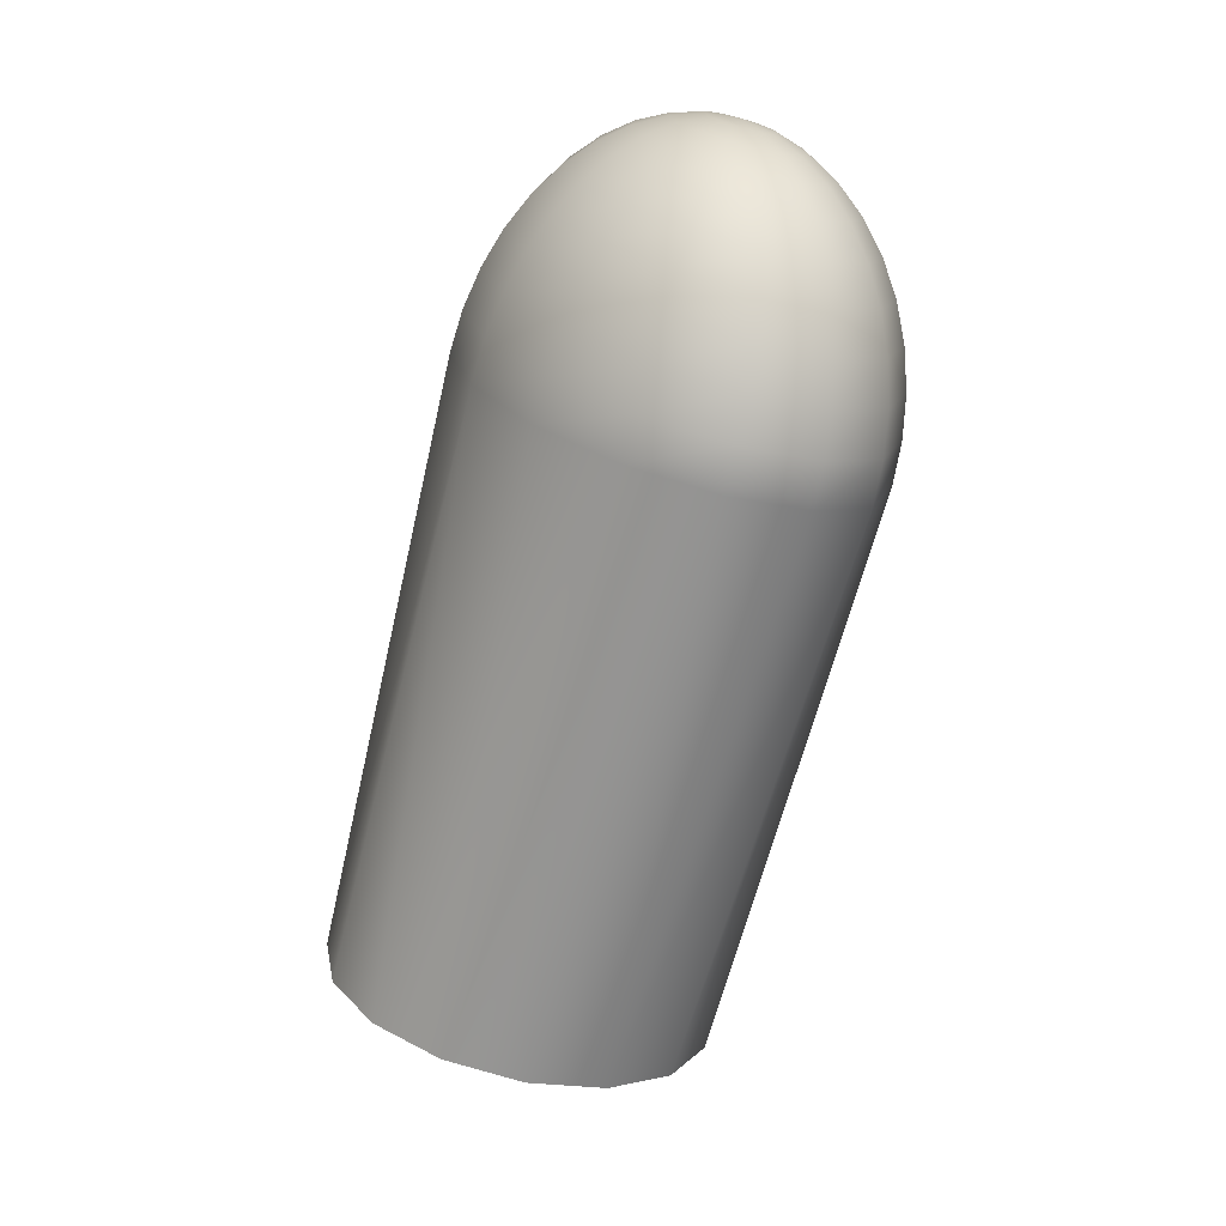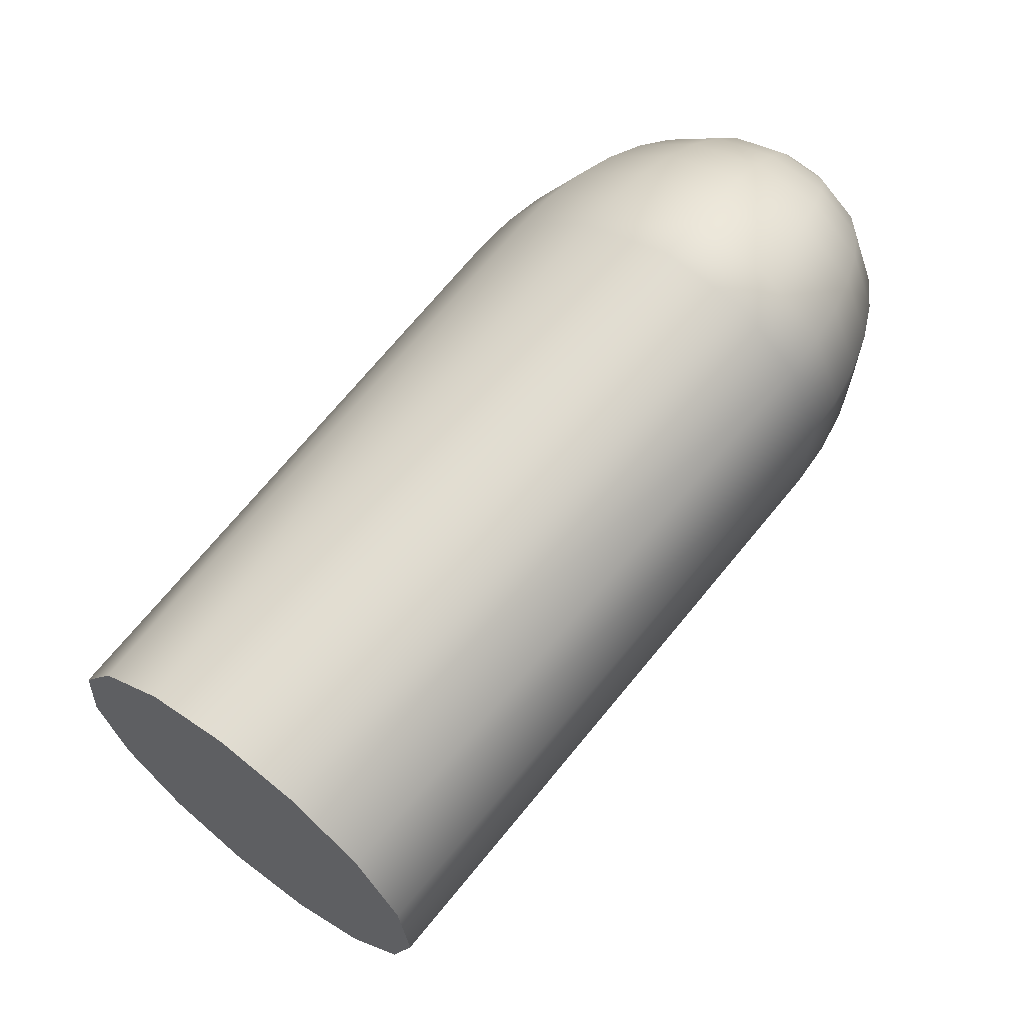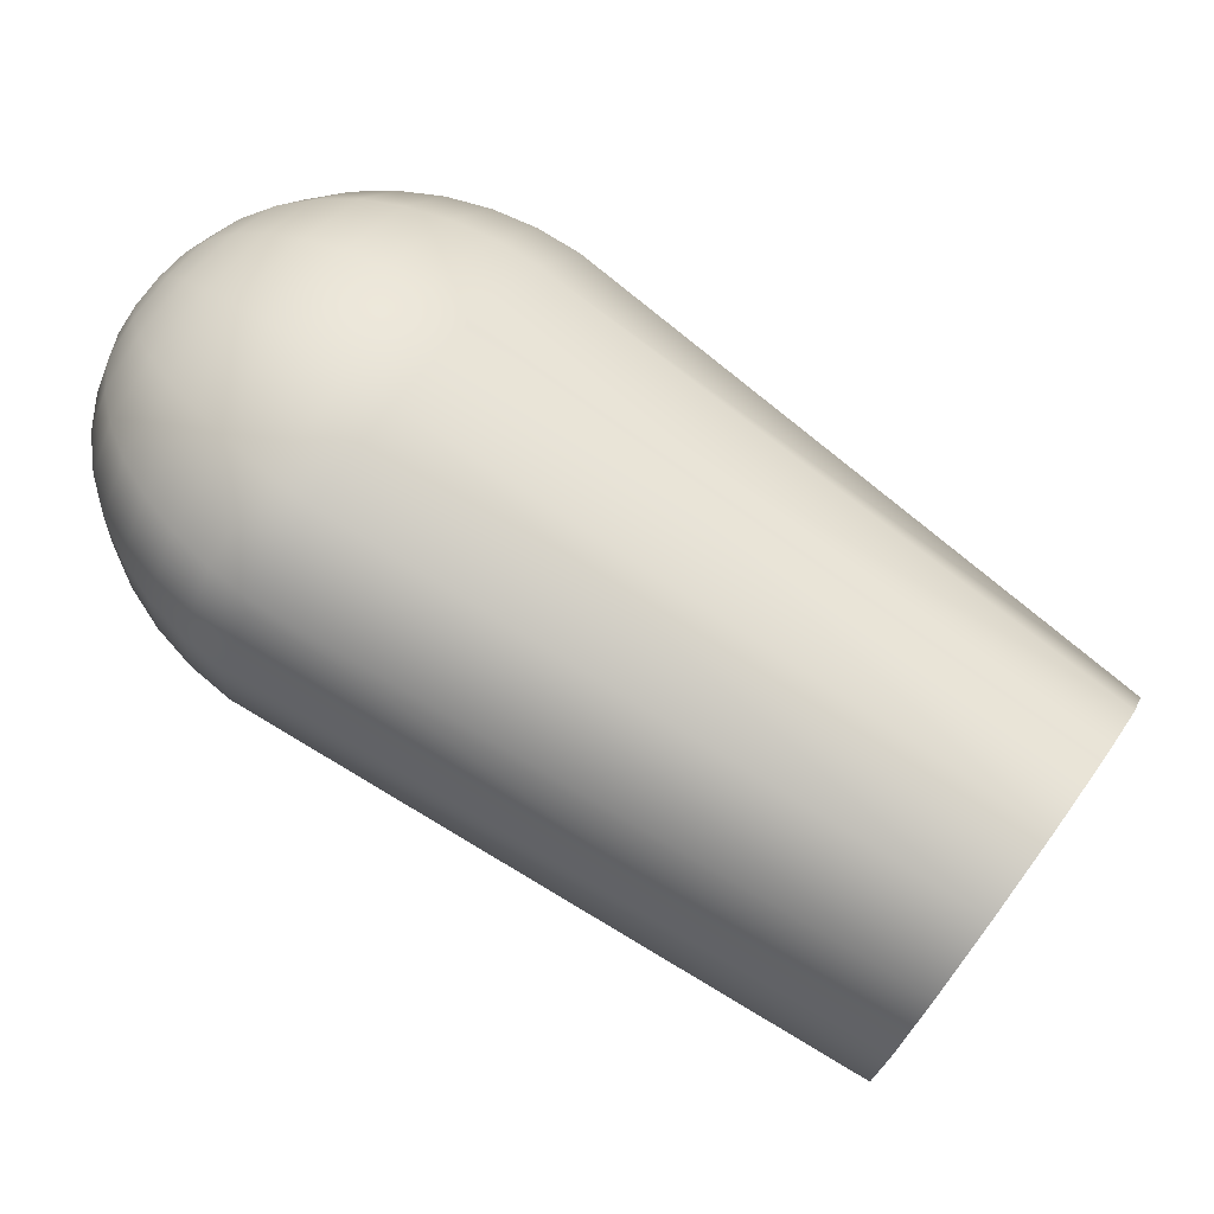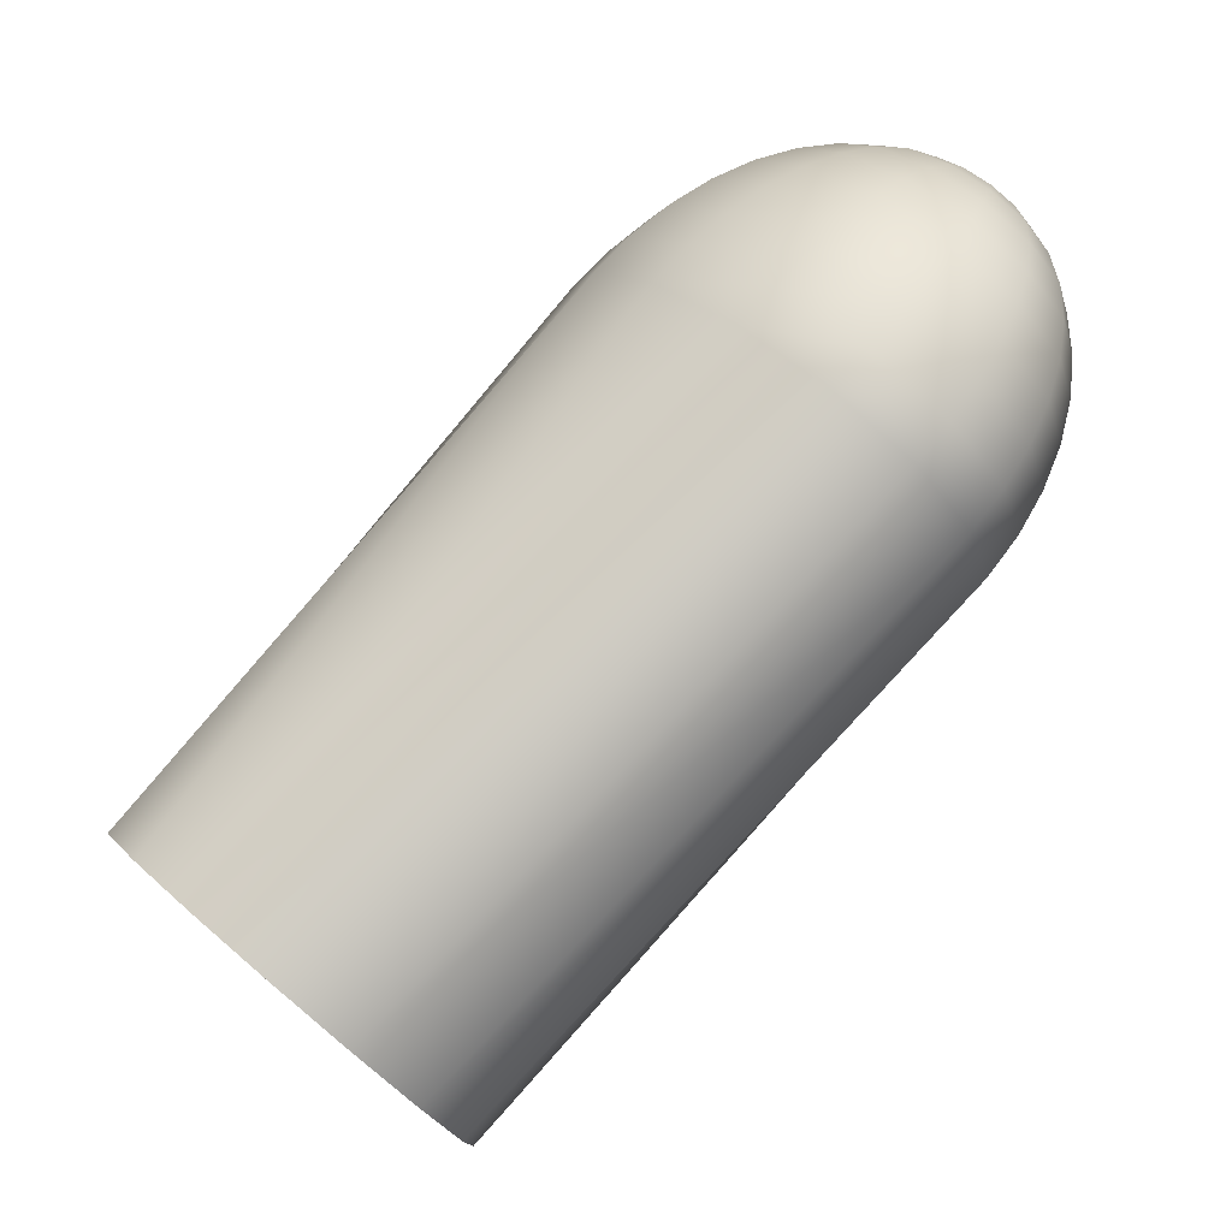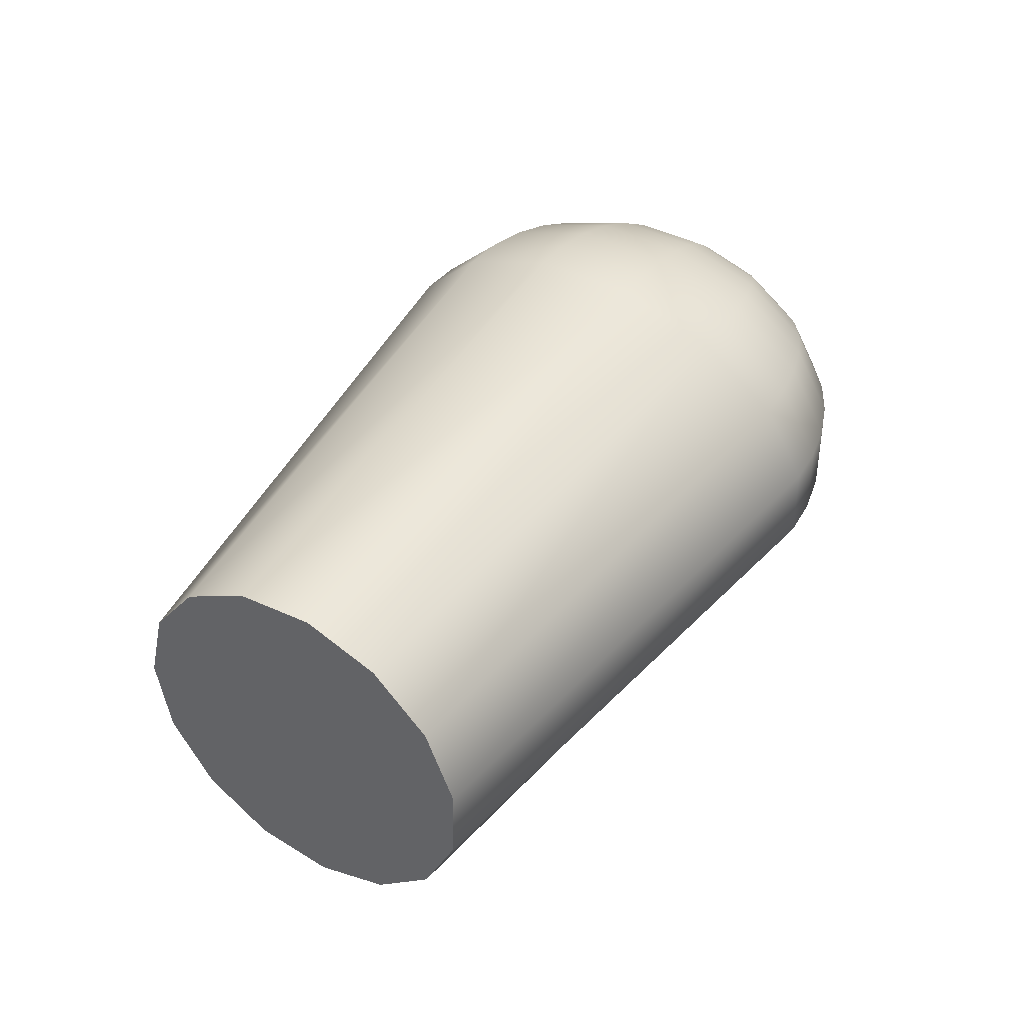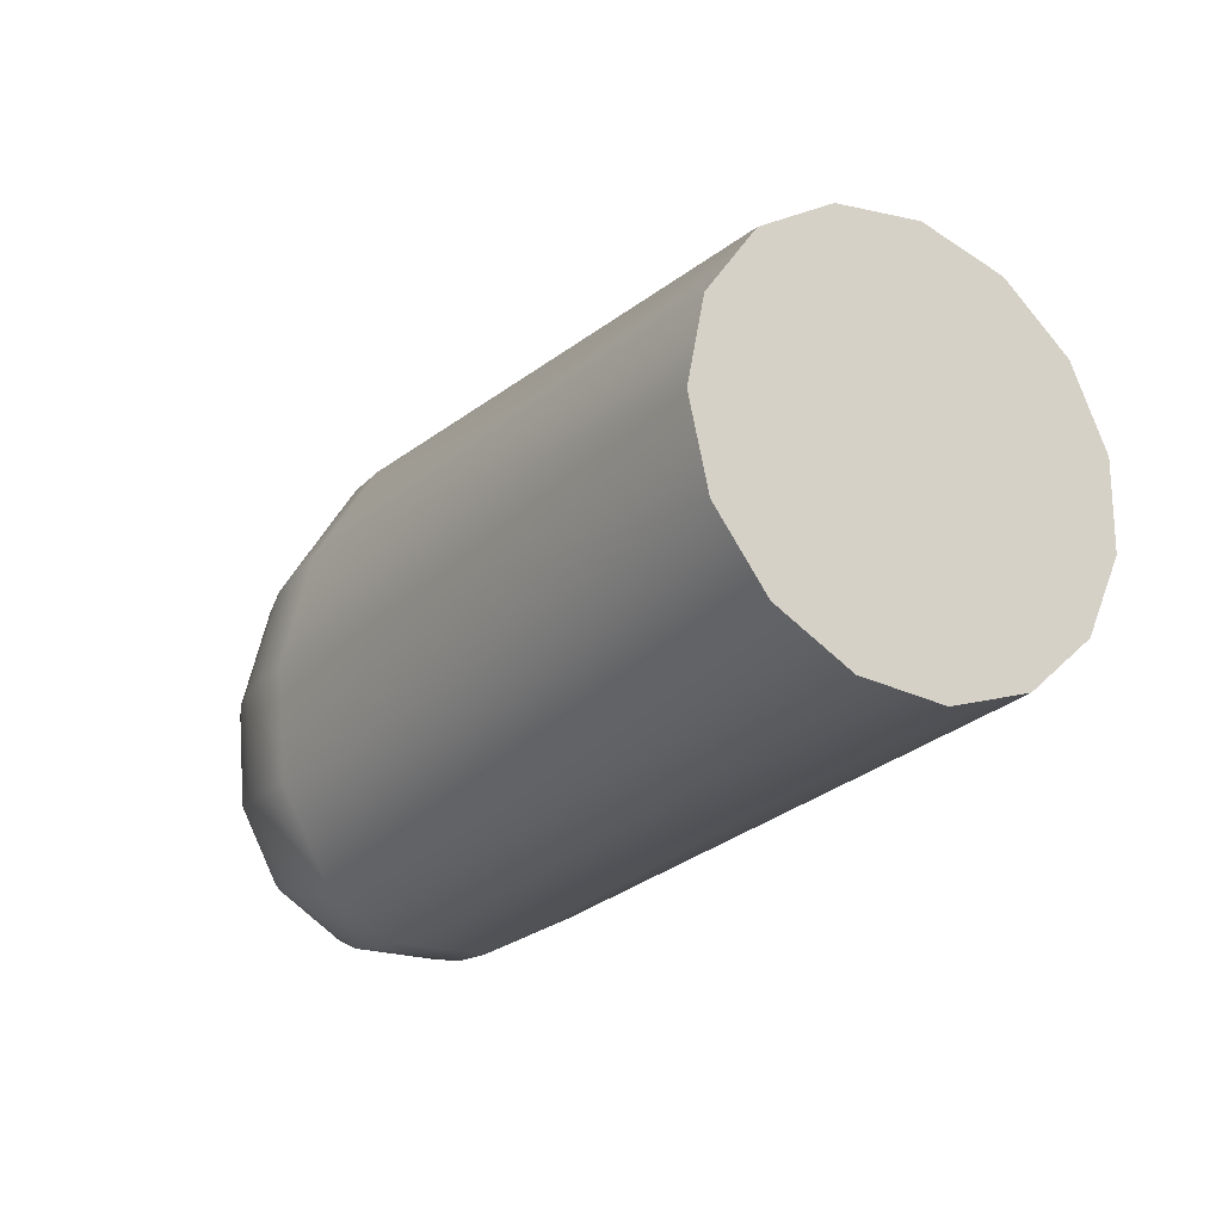
<metadata>
{"format":"obj","ext":"obj","renderer":"f3d","projection":"perspective","resolution":1024,"background":"white","views":[{"elev":-11.8,"azim":153.7,"up":"+Z"},{"elev":-73.5,"azim":-46.3,"up":"+Y"},{"elev":-38.1,"azim":73.3,"up":"+Y"},{"elev":-55.6,"azim":-50.1,"up":"+Y"},{"elev":-42.4,"azim":83.7,"up":"+Z"},{"elev":-59.5,"azim":140.7,"up":"+Y"}]}
</metadata>
<code>
g default
v 0.3262 -1.187 -1.904
v 0.2389 -1.089 -1.966
v 0.1103 -1.028 -2.005
v -0.03732 -1.015 -2.013
v -0.1785 -1.053 -1.989
v -0.2889 -1.134 -1.937
v -0.3493 -1.245 -1.867
v -0.3493 -1.366 -1.79
v -0.2889 -1.477 -1.719
v -0.1785 -1.558 -1.668
v -0.03732 -1.596 -1.644
v 0.1103 -1.583 -1.652
v 0.2389 -1.522 -1.691
v 0.3262 -1.424 -1.753
v 0.3571 -1.306 -1.828
v 0 -1.306 -1.828
v 0 -0.4471 -0.4778
v 0.3262 -0.5492 -1.007
v 0.3222 -0.5092 -0.9394
v 0.3102 -0.4743 -0.871
v 0.2906 -0.4453 -0.8033
v 0.2639 -0.423 -0.738
v 0.2307 -0.4079 -0.6767
v 0.1917 -0.4004 -0.621
v 0.1481 -0.4007 -0.5721
v 0.1008 -0.4087 -0.5313
v 0.05105 -0.4243 -0.4996
v 0.2389 -0.4112 -1.095
v 0.236 -0.3729 -1.026
v 0.2272 -0.343 -0.9544
v 0.2129 -0.3224 -0.8814
v 0.1933 -0.3114 -0.8089
v 0.1689 -0.3103 -0.7387
v 0.1404 -0.3193 -0.6725
v 0.1085 -0.338 -0.6119
v 0.07384 -0.3661 -0.5584
v 0.03739 -0.4027 -0.5134
v 0.1103 -0.326 -1.149
v 0.109 -0.2887 -1.08
v 0.1049 -0.262 -1.006
v 0.09831 -0.2464 -0.9297
v 0.08926 -0.2424 -0.8528
v 0.07802 -0.25 -0.777
v 0.06486 -0.2692 -0.7044
v 0.0501 -0.2993 -0.6365
v 0.0341 -0.3397 -0.5752
v 0.01727 -0.3894 -0.5218
v -0.03732 -0.3081 -1.16
v -0.03686 -0.2711 -1.091
v -0.0355 -0.245 -1.017
v -0.03325 -0.2305 -0.9398
v -0.03019 -0.228 -0.862
v -0.02639 -0.2374 -0.7851
v -0.02194 -0.2587 -0.711
v -0.01695 -0.2912 -0.6416
v -0.01154 -0.3342 -0.5787
v -0.005841 -0.3866 -0.5236
v -0.1785 -0.3608 -1.127
v -0.1763 -0.3231 -1.058
v -0.1698 -0.2951 -0.9849
v -0.1591 -0.2775 -0.91
v -0.1444 -0.2706 -0.8349
v -0.1262 -0.2747 -0.7614
v -0.1049 -0.2897 -0.6913
v -0.08106 -0.3151 -0.6264
v -0.05518 -0.3505 -0.5683
v -0.02794 -0.3948 -0.5184
v -0.2889 -0.4749 -1.054
v -0.2853 -0.4358 -0.986
v -0.2747 -0.4036 -0.9159
v -0.2574 -0.3791 -0.8453
v -0.2337 -0.3629 -0.7762
v -0.2043 -0.3554 -0.7101
v -0.1698 -0.3568 -0.6487
v -0.1312 -0.367 -0.5935
v -0.08928 -0.3857 -0.5459
v -0.04521 -0.4127 -0.507
v -0.3493 -0.6307 -0.9551
v -0.3449 -0.5897 -0.8882
v -0.3322 -0.5518 -0.8217
v -0.3112 -0.5179 -0.7571
v -0.2826 -0.489 -0.6961
v -0.247 -0.4656 -0.6401
v -0.2053 -0.4483 -0.5905
v -0.1586 -0.4377 -0.5485
v -0.1079 -0.4339 -0.5153
v -0.05466 -0.4371 -0.4915
v -0.3493 -0.8013 -0.8467
v -0.3449 -0.7581 -0.7812
v -0.3322 -0.714 -0.7186
v -0.3112 -0.6699 -0.6605
v -0.2826 -0.6269 -0.6084
v -0.247 -0.5861 -0.5634
v -0.2053 -0.5486 -0.5268
v -0.1586 -0.5151 -0.4993
v -0.1079 -0.4866 -0.4818
v -0.05466 -0.4637 -0.4746
v -0.2889 -0.957 -0.7477
v -0.2853 -0.912 -0.6834
v -0.2747 -0.8622 -0.6244
v -0.2574 -0.8087 -0.5723
v -0.2337 -0.753 -0.5283
v -0.2043 -0.6963 -0.4934
v -0.1698 -0.6401 -0.4686
v -0.1312 -0.5858 -0.4544
v -0.08928 -0.5348 -0.4512
v -0.04521 -0.4881 -0.4591
v -0.1785 -1.071 -0.6751
v -0.1763 -1.025 -0.6117
v -0.1698 -0.9707 -0.5555
v -0.1591 -0.9104 -0.5077
v -0.1444 -0.8453 -0.4696
v -0.1262 -0.777 -0.4421
v -0.1049 -0.7072 -0.4259
v -0.08106 -0.6377 -0.4214
v -0.05518 -0.57 -0.4288
v -0.02794 -0.506 -0.4477
v -0.03732 -1.124 -0.6416
v -0.03686 -1.077 -0.5787
v -0.0355 -1.021 -0.5236
v -0.03325 -0.9573 -0.4778
v -0.03019 -0.8879 -0.4425
v -0.02639 -0.8143 -0.4184
v -0.02194 -0.7382 -0.4062
v -0.01695 -0.6616 -0.4062
v -0.01154 -0.5863 -0.4184
v -0.005842 -0.5142 -0.4425
v 0.1103 -1.106 -0.653
v 0.109 -1.059 -0.5898
v 0.1049 -1.004 -0.5344
v 0.09831 -0.9414 -0.4879
v 0.08926 -0.8735 -0.4517
v 0.07802 -0.8017 -0.4264
v 0.06486 -0.7277 -0.4129
v 0.0501 -0.6535 -0.4114
v 0.0341 -0.5808 -0.4219
v 0.01727 -0.5114 -0.4442
v 0.2389 -1.021 -0.7072
v 0.236 -0.9749 -0.6434
v 0.2272 -0.9227 -0.5859
v 0.2129 -0.8655 -0.5362
v 0.1933 -0.8045 -0.4955
v 0.1689 -0.7414 -0.4648
v 0.1404 -0.6776 -0.4448
v 0.1085 -0.6148 -0.436
v 0.07384 -0.5544 -0.4387
v 0.03739 -0.4981 -0.4527
v 0.3262 -0.8828 -0.7949
v 0.3222 -0.8387 -0.73
v 0.3102 -0.7915 -0.6693
v 0.2906 -0.7425 -0.6144
v 0.2639 -0.6929 -0.5664
v 0.2307 -0.6438 -0.5268
v 0.1917 -0.5965 -0.4963
v 0.1481 -0.5521 -0.4758
v 0.1008 -0.5118 -0.4658
v 0.05105 -0.4765 -0.4664
v 0.3571 -0.716 -0.9009
v 0.3527 -0.6739 -0.8347
v 0.3396 -0.6329 -0.7702
v 0.3181 -0.5939 -0.7088
v 0.2889 -0.5579 -0.6522
v 0.2525 -0.5259 -0.6017
v 0.2099 -0.4984 -0.5586
v 0.1621 -0.4764 -0.5239
v 0.1104 -0.4603 -0.4985
v 0.05589 -0.4504 -0.483
g e_teil1
f 2 1 16
f 3 2 16
f 4 3 16
f 5 4 16
f 6 5 16
f 7 6 16
f 8 7 16
f 9 8 16
f 10 9 16
f 11 10 16
f 12 11 16
f 13 12 16
f 14 13 16
f 15 14 16
f 1 15 16
f 1 2 18
f 18 2 28
f 2 3 28
f 28 3 38
f 3 4 38
f 38 4 48
f 5 58 4
f 4 58 48
f 6 68 5
f 5 68 58
f 7 78 6
f 6 78 68
f 7 8 78
f 78 8 88
f 8 9 88
f 88 9 98
f 9 10 98
f 98 10 108
f 10 11 108
f 108 11 118
f 12 128 11
f 11 128 118
f 13 138 12
f 12 138 128
f 14 148 13
f 13 148 138
f 15 158 14
f 14 158 148
f 15 1 158
f 158 1 18
f 27 17 167
f 26 27 166
f 166 27 167
f 25 26 165
f 165 26 166
f 24 25 164
f 164 25 165
f 23 24 163
f 163 24 164
f 22 23 162
f 162 23 163
f 21 22 161
f 161 22 162
f 20 21 160
f 160 21 161
f 18 19 158
f 158 19 159
f 19 20 159
f 159 20 160
f 17 27 37
f 27 26 37
f 37 26 36
f 26 25 36
f 36 25 35
f 25 24 35
f 35 24 34
f 24 23 34
f 34 23 33
f 23 22 33
f 33 22 32
f 22 21 32
f 32 21 31
f 21 20 31
f 31 20 30
f 20 19 30
f 30 19 29
f 19 18 29
f 29 18 28
f 17 37 47
f 37 36 47
f 47 36 46
f 36 35 46
f 46 35 45
f 35 34 45
f 45 34 44
f 34 33 44
f 44 33 43
f 33 32 43
f 43 32 42
f 32 31 42
f 42 31 41
f 31 30 41
f 41 30 40
f 30 29 40
f 40 29 39
f 29 28 39
f 39 28 38
f 17 47 57
f 47 46 57
f 57 46 56
f 46 45 56
f 56 45 55
f 45 44 55
f 55 44 54
f 44 43 54
f 54 43 53
f 43 42 53
f 53 42 52
f 42 41 52
f 52 41 51
f 41 40 51
f 51 40 50
f 40 39 50
f 50 39 49
f 39 38 49
f 49 38 48
f 17 57 67
f 57 56 67
f 67 56 66
f 56 55 66
f 66 55 65
f 55 54 65
f 65 54 64
f 54 53 64
f 64 53 63
f 53 52 63
f 63 52 62
f 52 51 62
f 62 51 61
f 51 50 61
f 61 50 60
f 50 49 60
f 60 49 59
f 49 48 59
f 59 48 58
f 17 67 77
f 67 66 77
f 77 66 76
f 66 65 76
f 76 65 75
f 65 64 75
f 75 64 74
f 64 63 74
f 74 63 73
f 63 62 73
f 73 62 72
f 62 61 72
f 72 61 71
f 61 60 71
f 71 60 70
f 60 59 70
f 70 59 69
f 59 58 69
f 69 58 68
f 17 77 87
f 77 76 87
f 87 76 86
f 76 75 86
f 86 75 85
f 75 74 85
f 85 74 84
f 74 73 84
f 84 73 83
f 73 72 83
f 83 72 82
f 72 71 82
f 82 71 81
f 71 70 81
f 81 70 80
f 70 69 80
f 80 69 79
f 69 68 79
f 79 68 78
f 17 87 97
f 87 86 97
f 97 86 96
f 86 85 96
f 96 85 95
f 85 84 95
f 95 84 94
f 84 83 94
f 94 83 93
f 83 82 93
f 93 82 92
f 82 81 92
f 92 81 91
f 81 80 91
f 91 80 90
f 80 79 90
f 90 79 89
f 79 78 89
f 89 78 88
f 17 97 107
f 97 96 107
f 107 96 106
f 96 95 106
f 106 95 105
f 95 94 105
f 105 94 104
f 94 93 104
f 104 93 103
f 93 92 103
f 103 92 102
f 92 91 102
f 102 91 101
f 91 90 101
f 101 90 100
f 90 89 100
f 100 89 99
f 89 88 99
f 99 88 98
f 17 107 117
f 107 106 117
f 117 106 116
f 106 105 116
f 116 105 115
f 105 104 115
f 115 104 114
f 104 103 114
f 114 103 113
f 103 102 113
f 113 102 112
f 102 101 112
f 112 101 111
f 101 100 111
f 111 100 110
f 100 99 110
f 110 99 109
f 99 98 109
f 109 98 108
f 17 117 127
f 117 116 127
f 127 116 126
f 116 115 126
f 126 115 125
f 115 114 125
f 125 114 124
f 114 113 124
f 124 113 123
f 113 112 123
f 123 112 122
f 112 111 122
f 122 111 121
f 111 110 121
f 121 110 120
f 110 109 120
f 120 109 119
f 109 108 119
f 119 108 118
f 17 127 137
f 127 126 137
f 137 126 136
f 126 125 136
f 136 125 135
f 125 124 135
f 135 124 134
f 124 123 134
f 134 123 133
f 123 122 133
f 133 122 132
f 122 121 132
f 132 121 131
f 121 120 131
f 131 120 130
f 120 119 130
f 130 119 129
f 119 118 129
f 129 118 128
f 17 137 147
f 137 136 147
f 147 136 146
f 136 135 146
f 146 135 145
f 135 134 145
f 145 134 144
f 134 133 144
f 144 133 143
f 133 132 143
f 143 132 142
f 132 131 142
f 142 131 141
f 131 130 141
f 141 130 140
f 130 129 140
f 140 129 139
f 129 128 139
f 139 128 138
f 17 147 157
f 147 146 157
f 157 146 156
f 146 145 156
f 156 145 155
f 145 144 155
f 155 144 154
f 144 143 154
f 154 143 153
f 143 142 153
f 153 142 152
f 142 141 152
f 152 141 151
f 141 140 151
f 151 140 150
f 140 139 150
f 150 139 149
f 139 138 149
f 149 138 148
f 17 157 167
f 157 156 167
f 167 156 166
f 156 155 166
f 166 155 165
f 155 154 165
f 165 154 164
f 154 153 164
f 164 153 163
f 153 152 163
f 163 152 162
f 152 151 162
f 162 151 161
f 151 150 161
f 161 150 160
f 150 149 160
f 160 149 159
f 149 148 159
f 159 148 158

</code>
